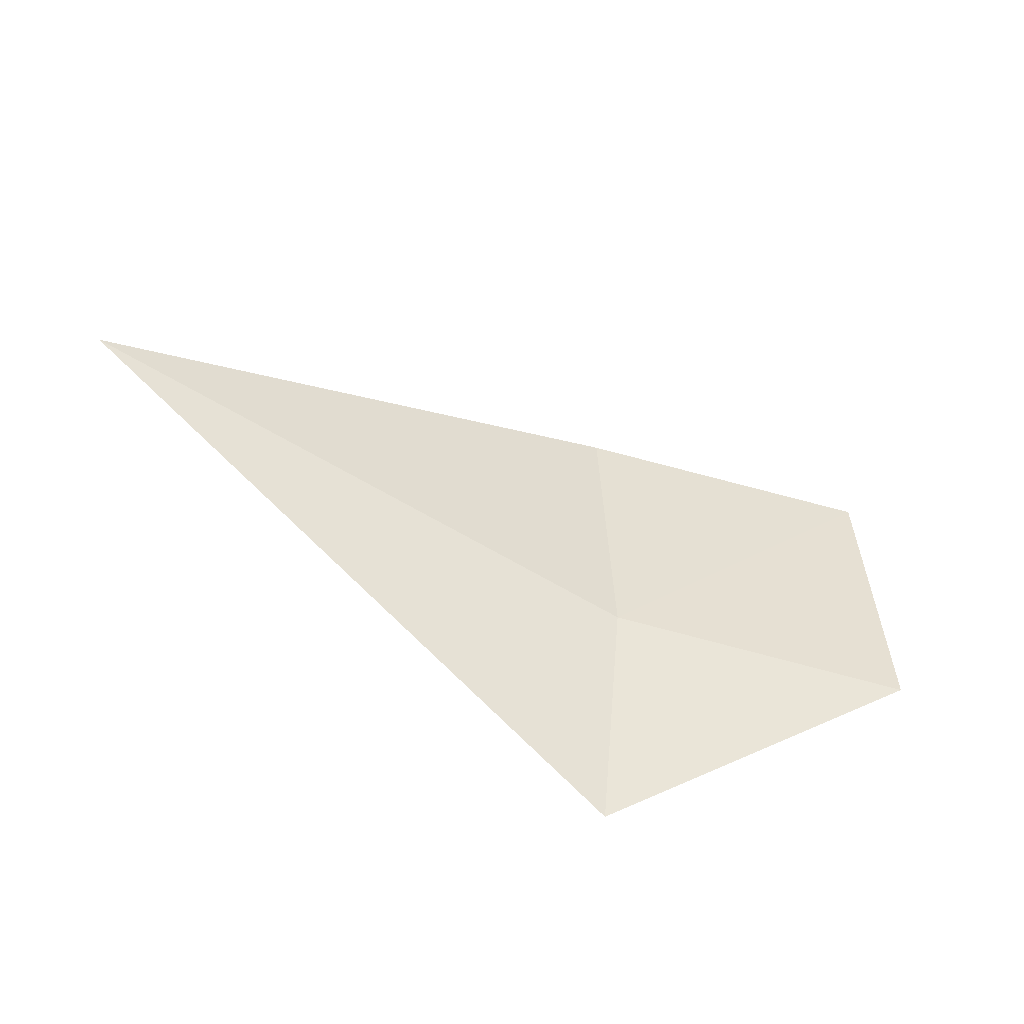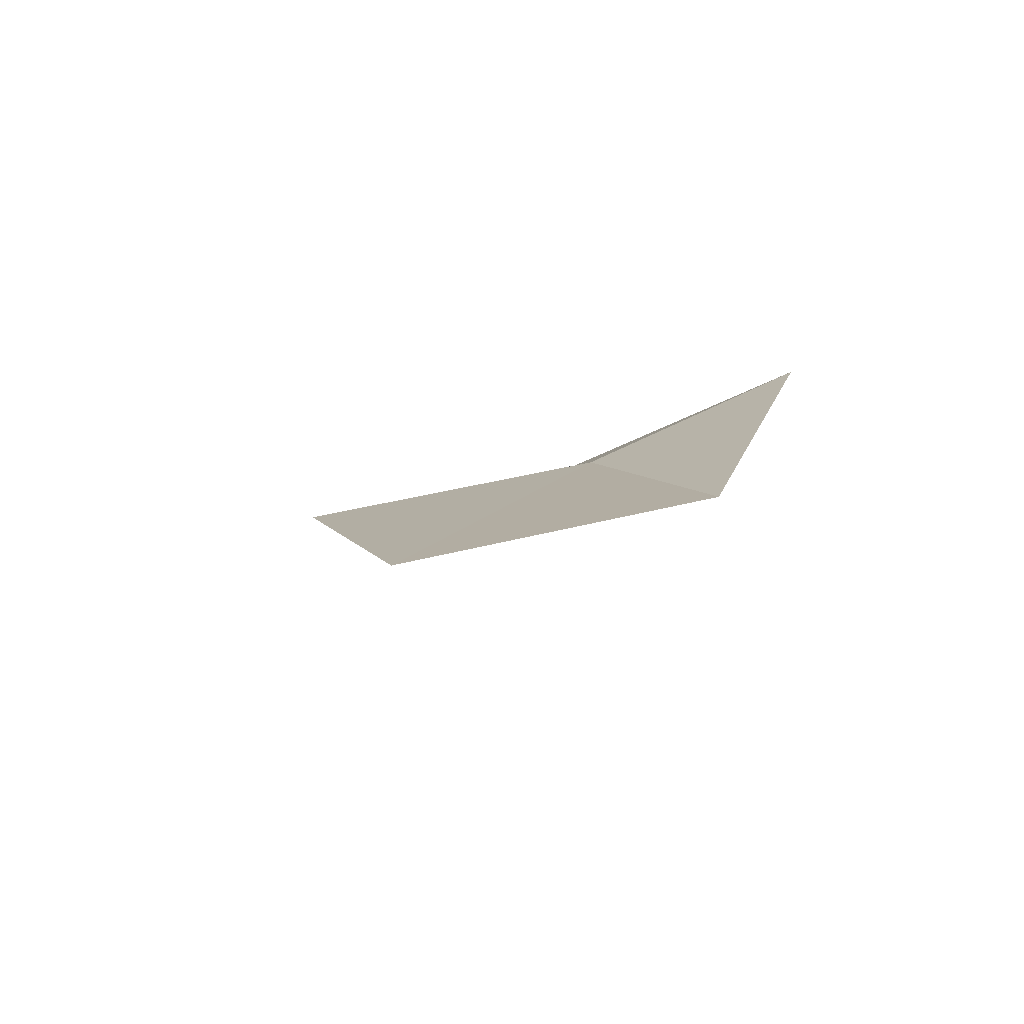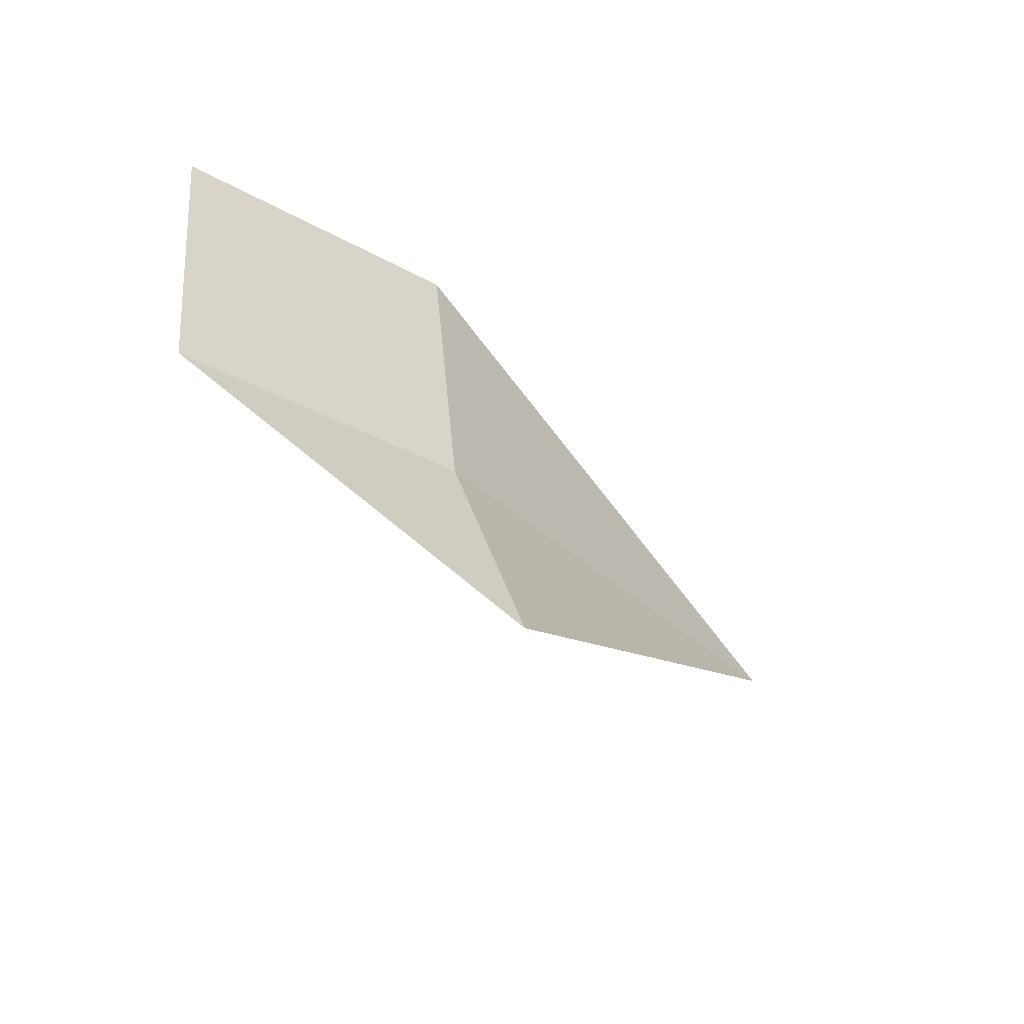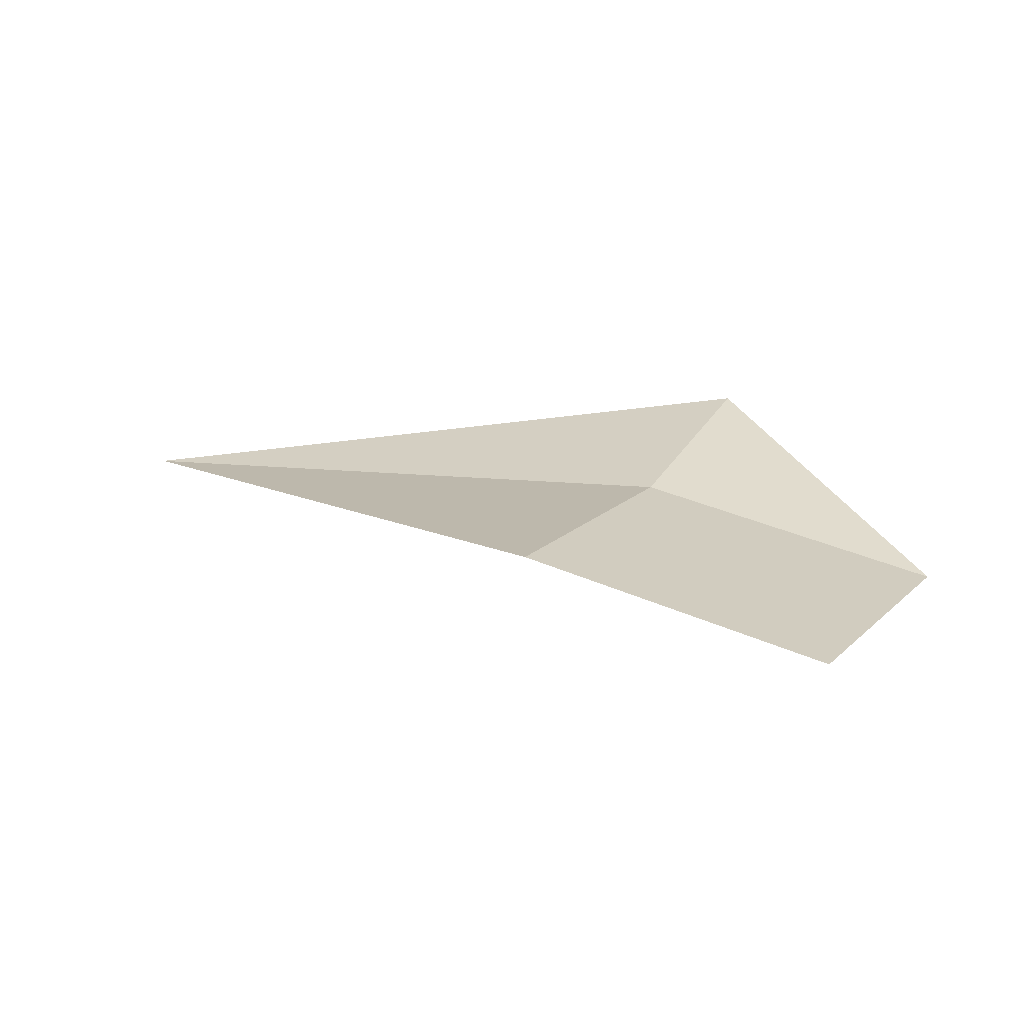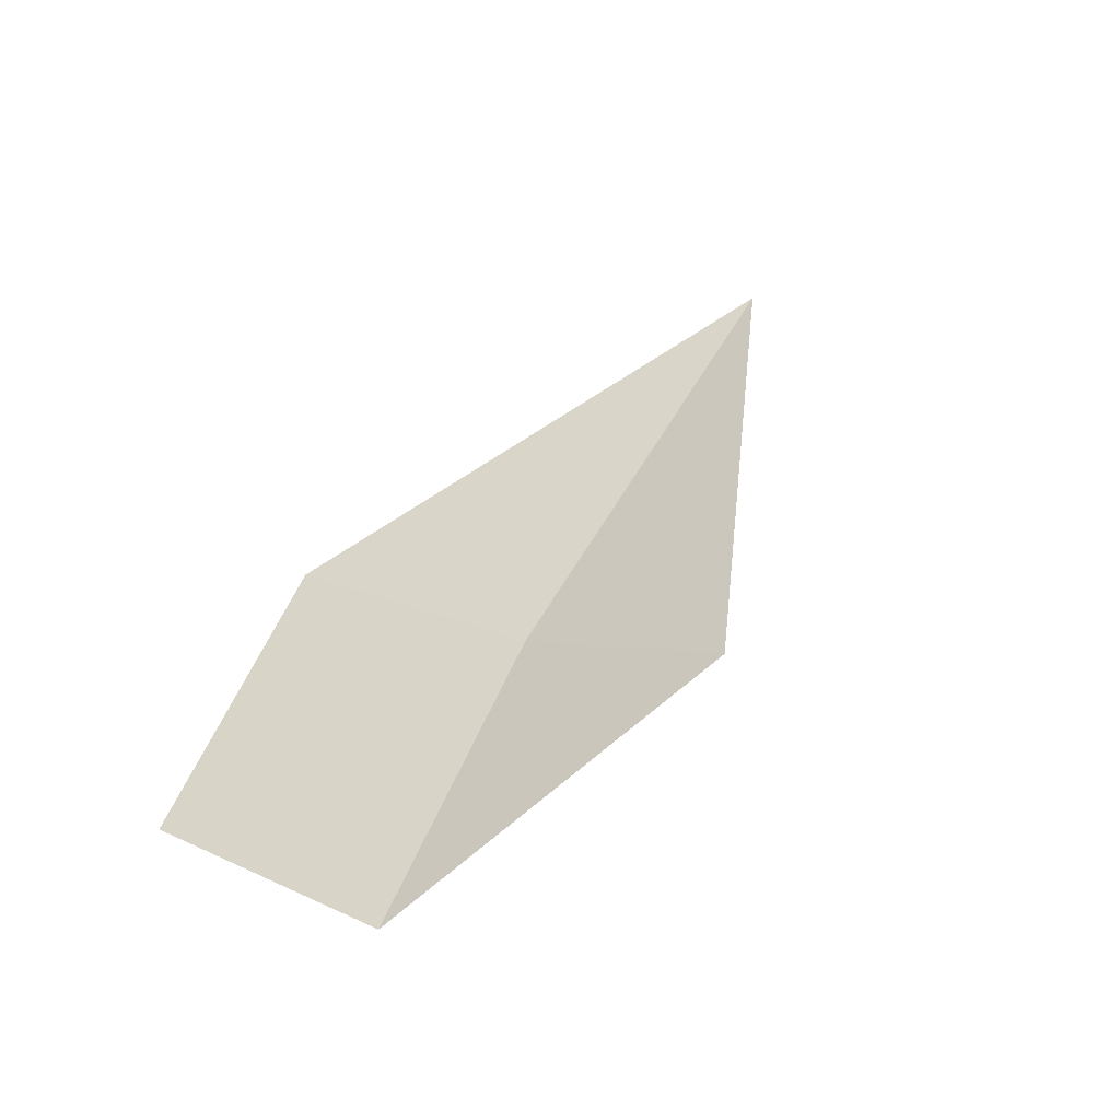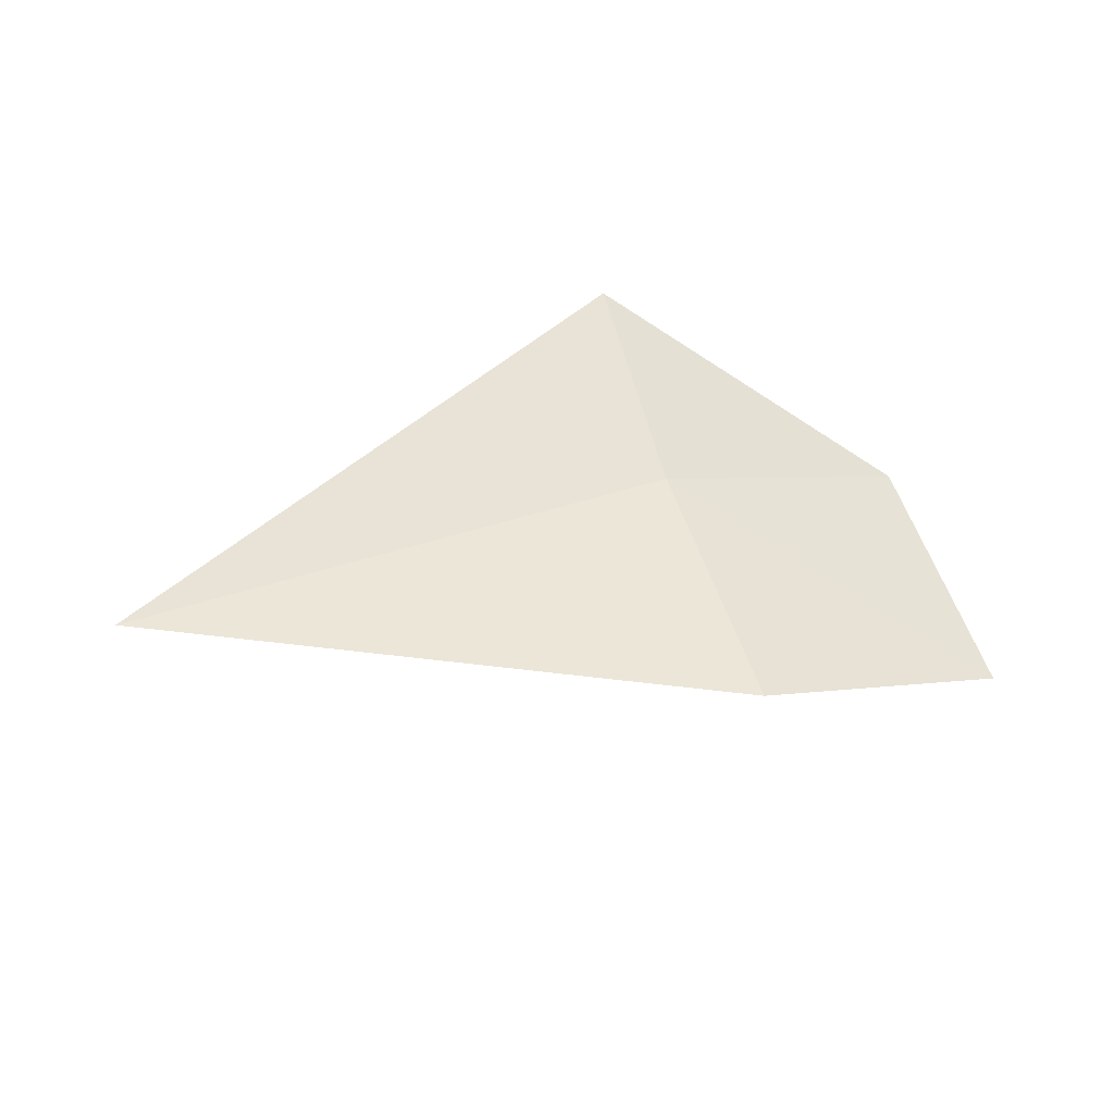
<metadata>
{"format":"obj","ext":"obj","renderer":"f3d","projection":"perspective","resolution":1024,"background":"white","views":[{"elev":-68.4,"azim":-33.1,"up":"+Z"},{"elev":-11.0,"azim":70.3,"up":"+Y"},{"elev":-29.2,"azim":121.8,"up":"+Z"},{"elev":1.1,"azim":17.6,"up":"+Y"},{"elev":40.6,"azim":115.0,"up":"+Y"},{"elev":36.3,"azim":-28.7,"up":"+Y"}]}
</metadata>
<code>
v 14.48 13.04 10.82
v 11.37 13.2 10.82
v 14.71 13.59 9.71
v 14.18 12.69 12.28
v 16.03 12.55 10.82
v 15.7 12.2 12.28
f 1 6 5
f 1 4 6
f 1 3 2
f 1 2 4
f 1 5 3

</code>
